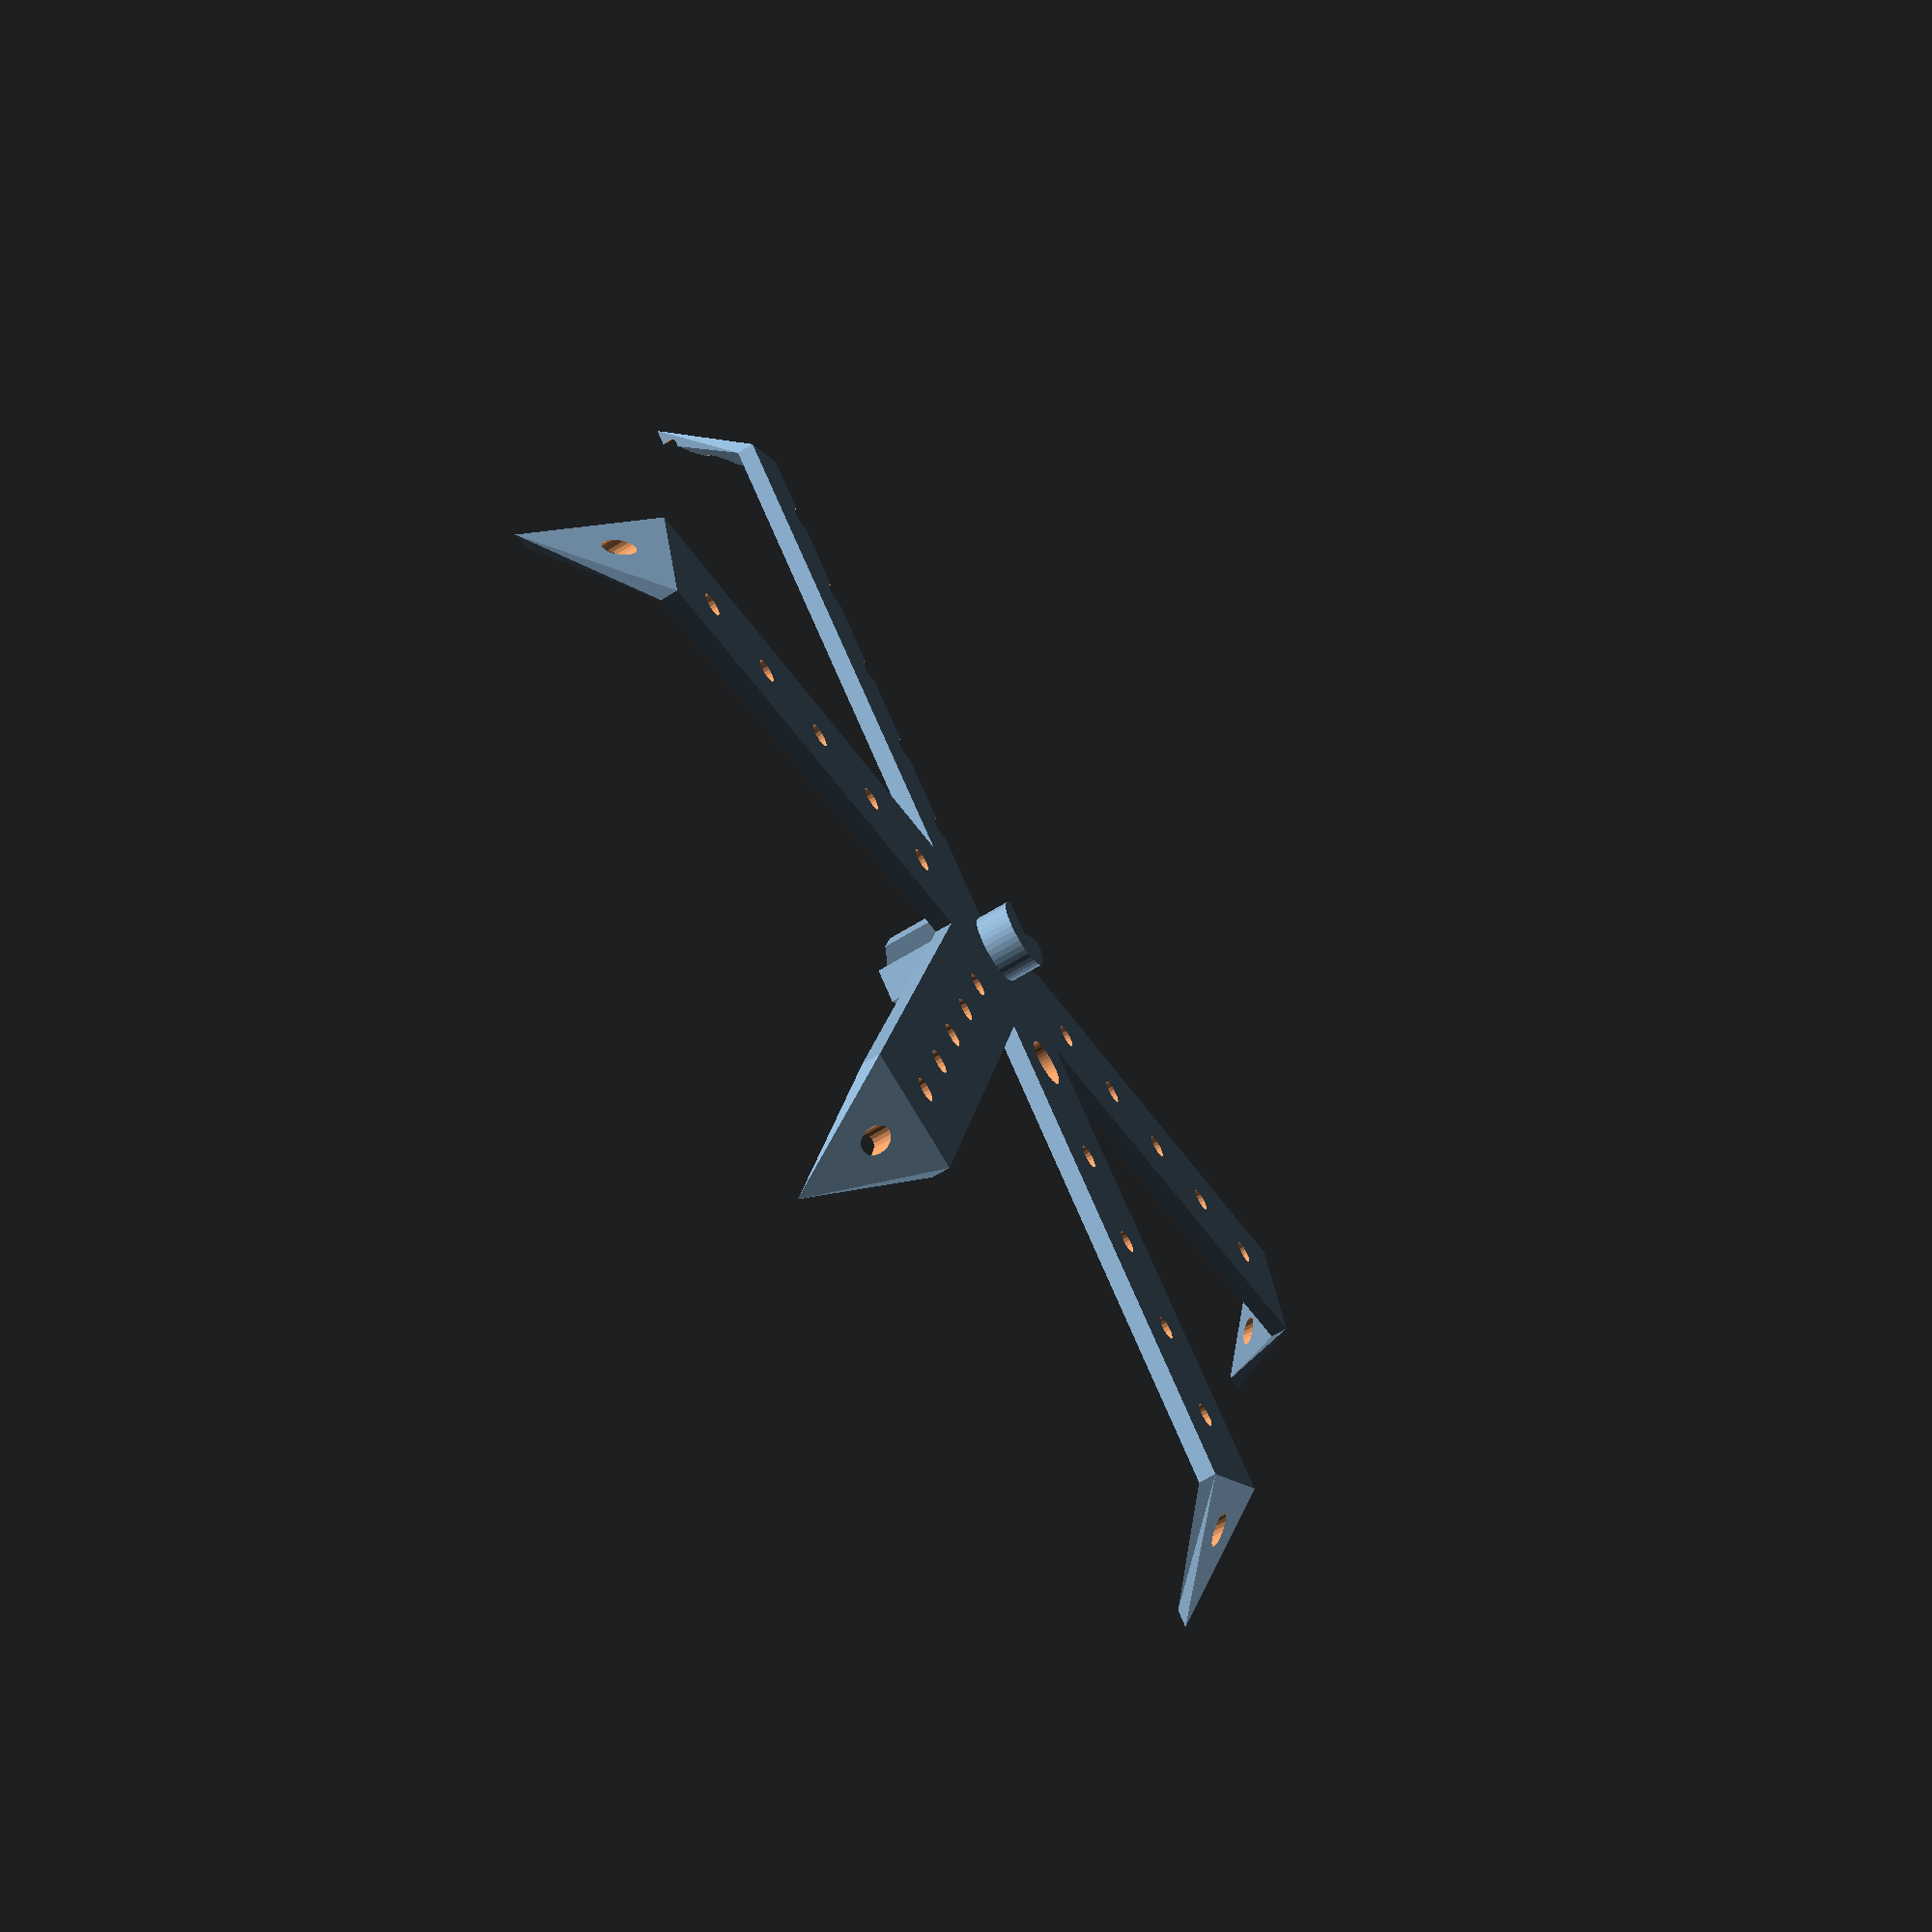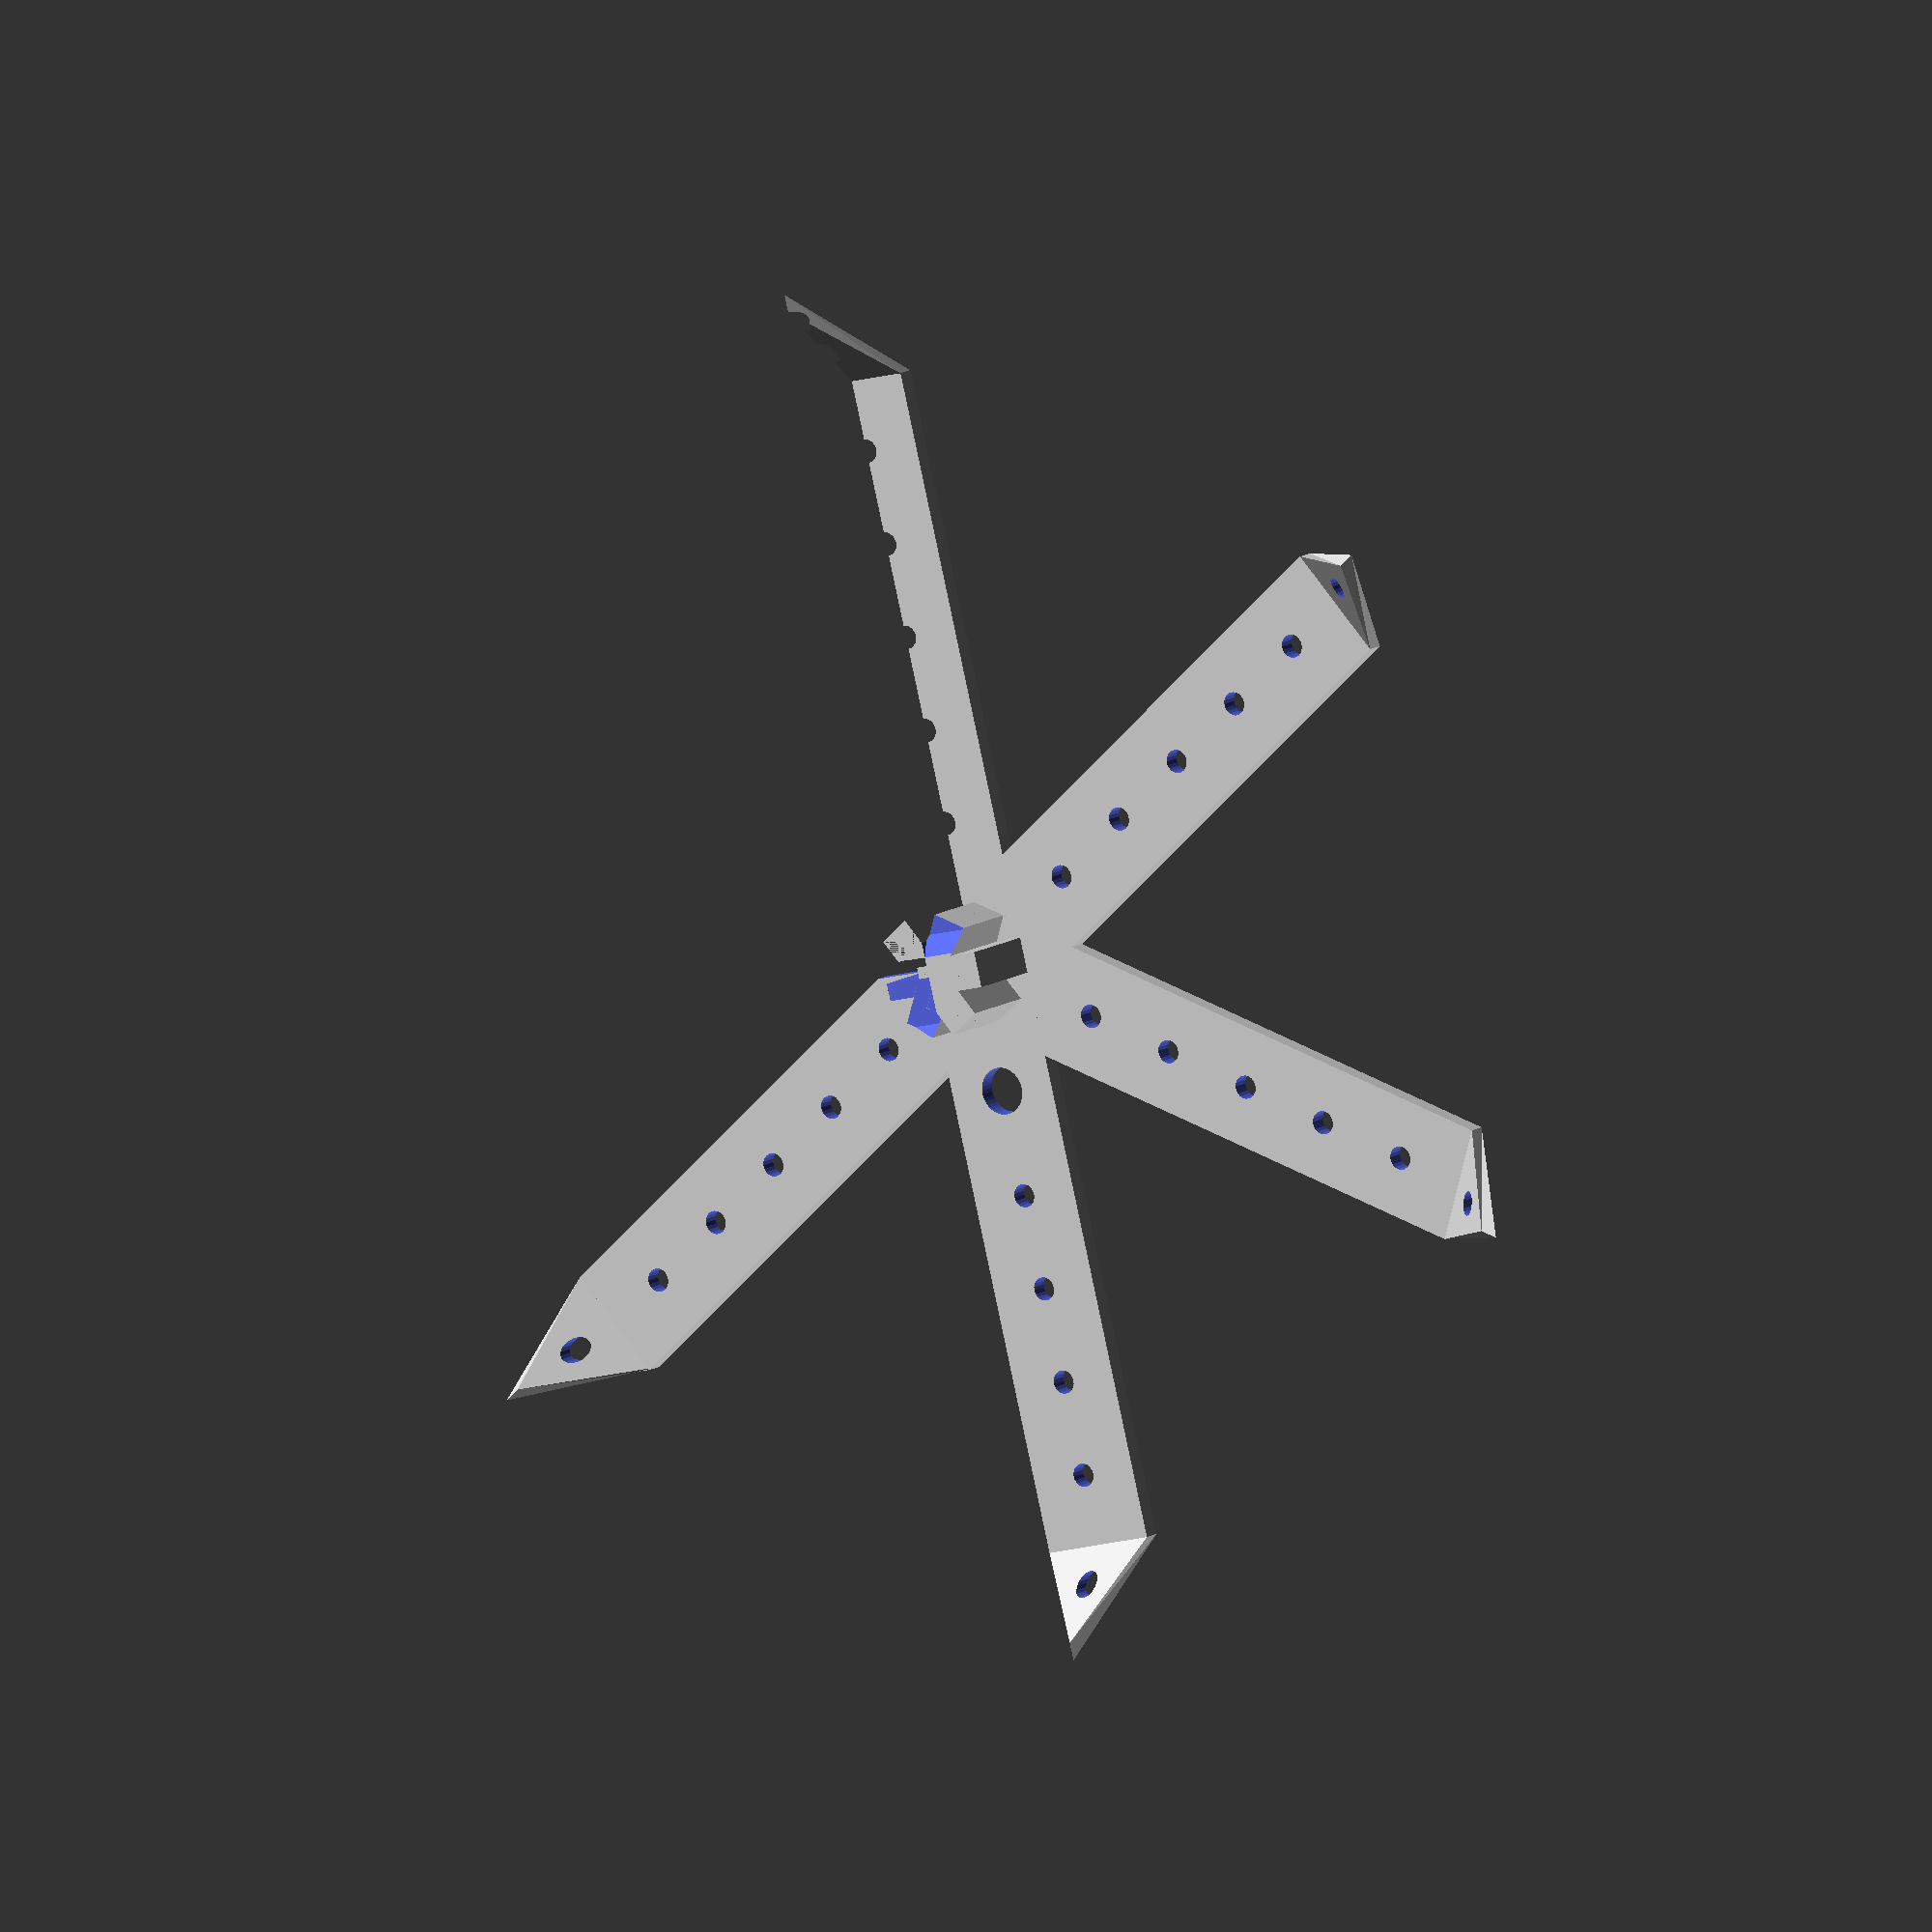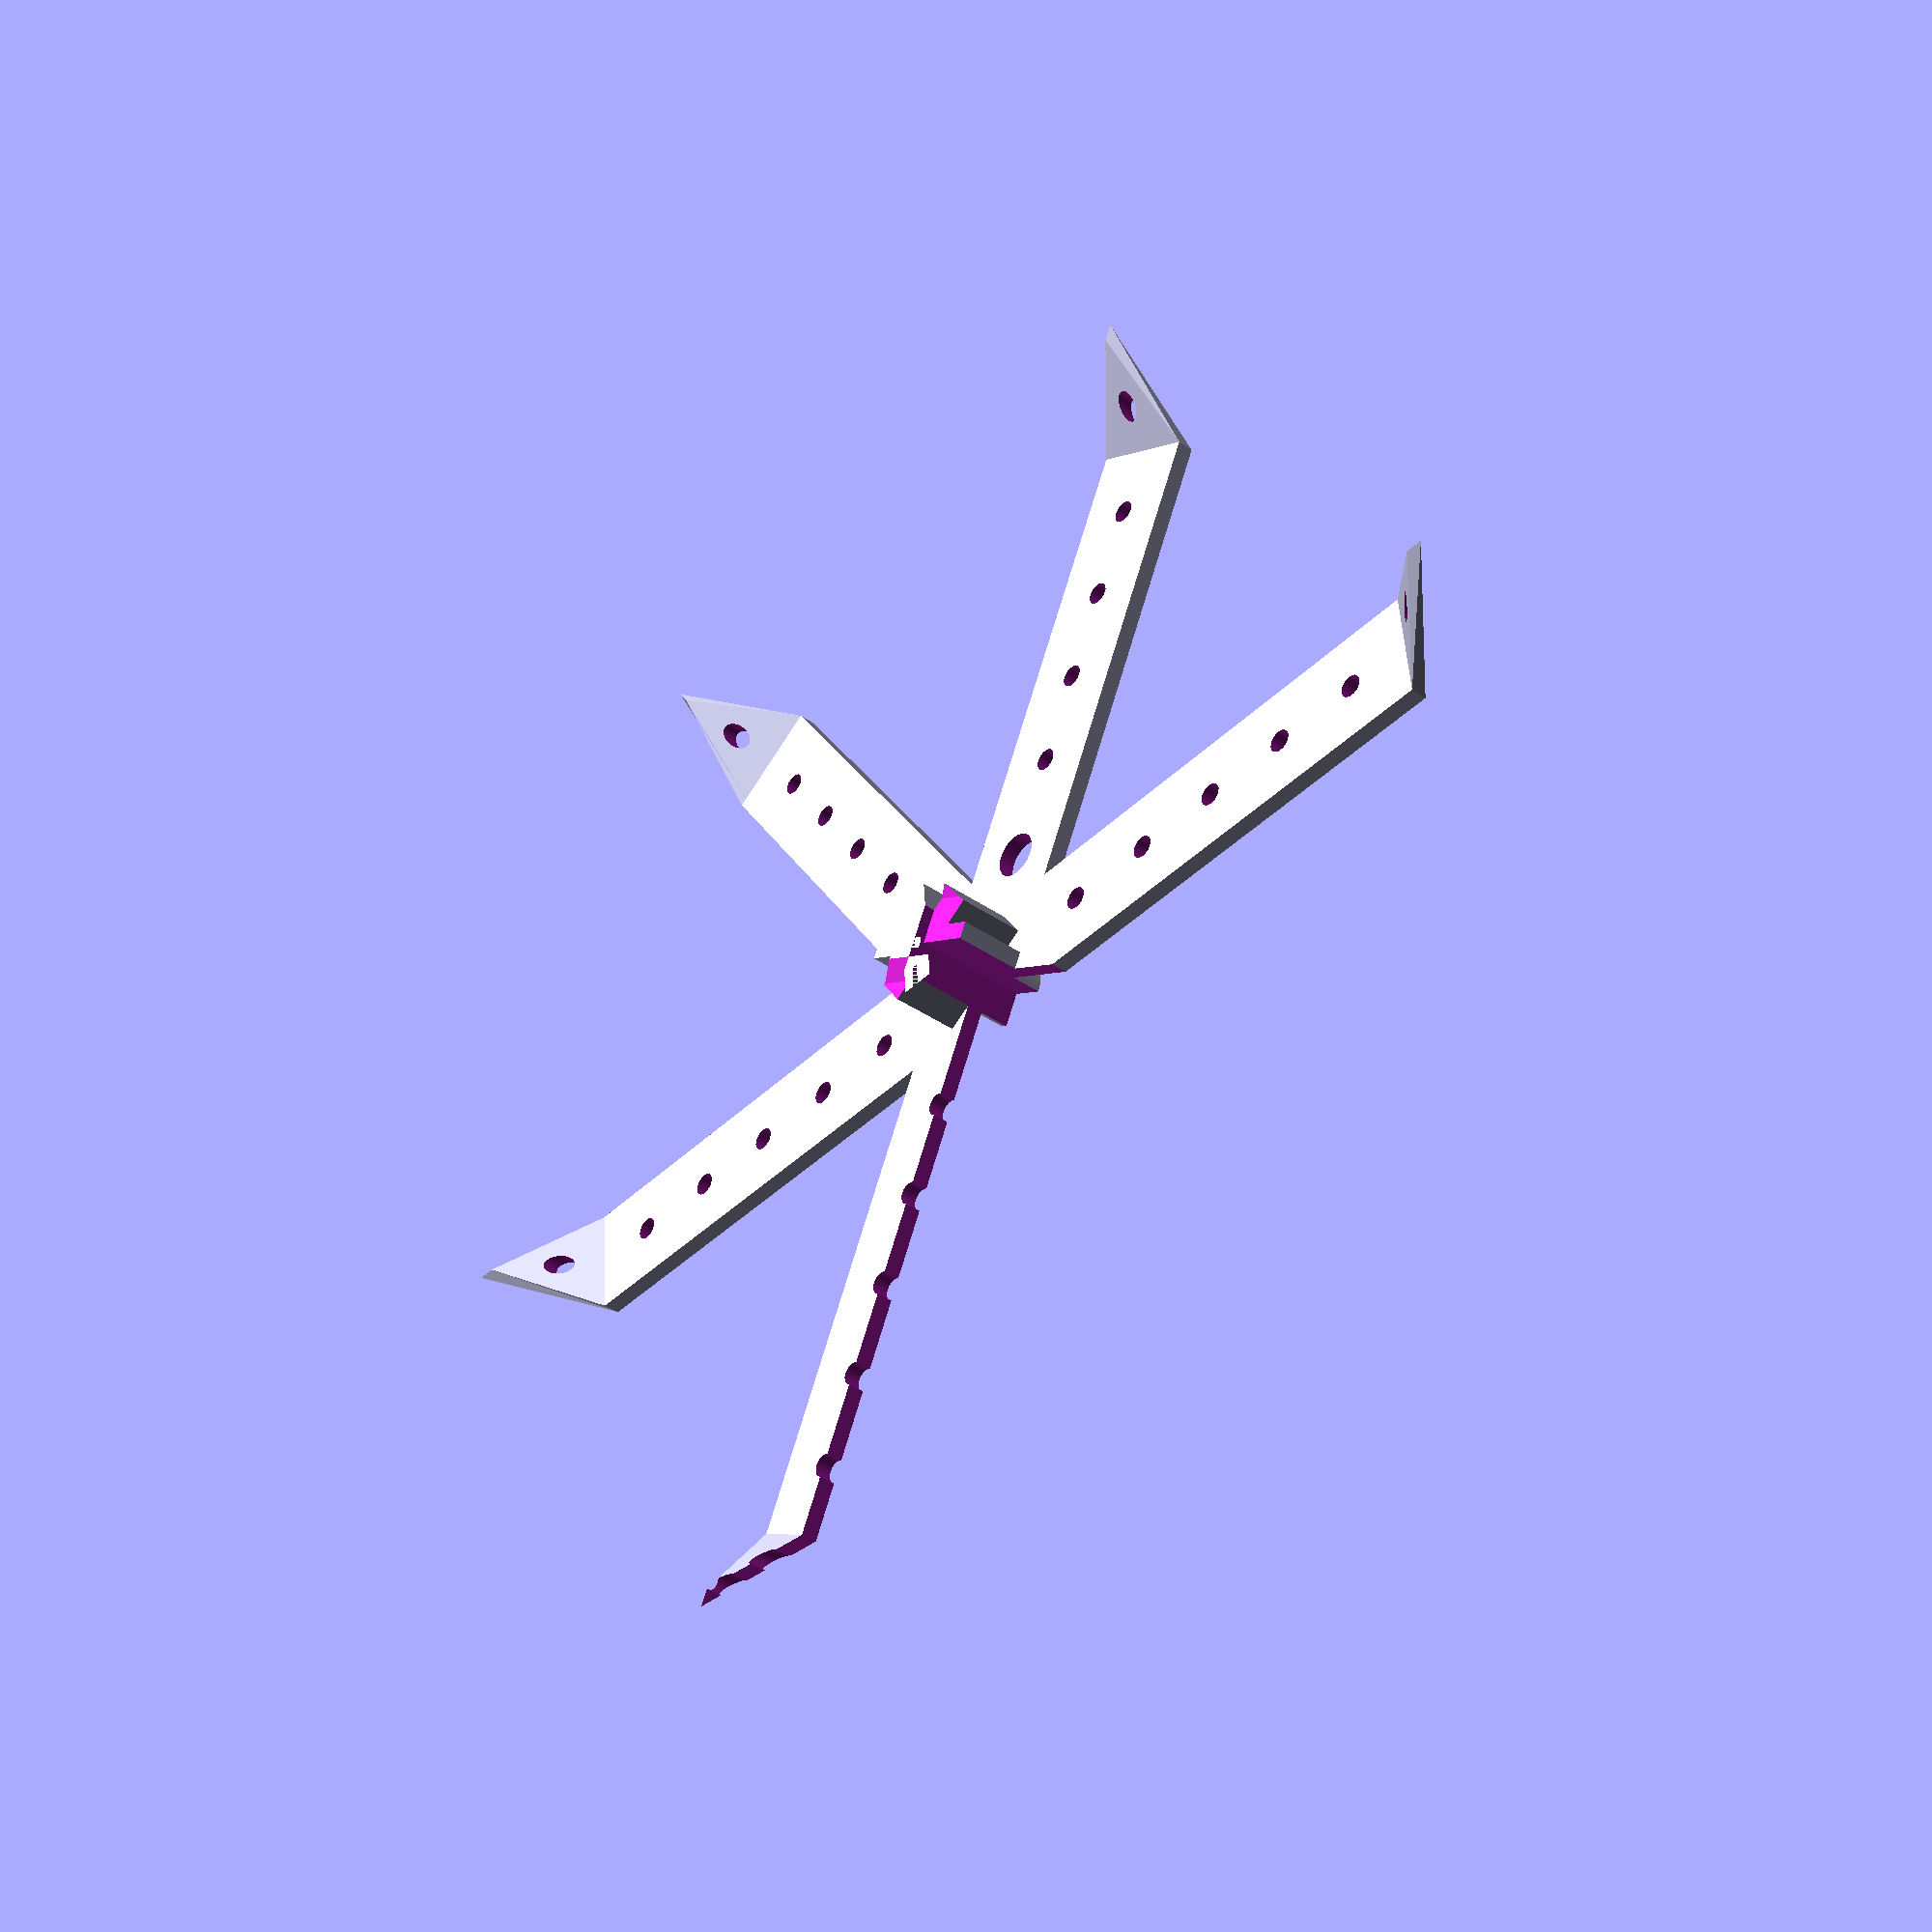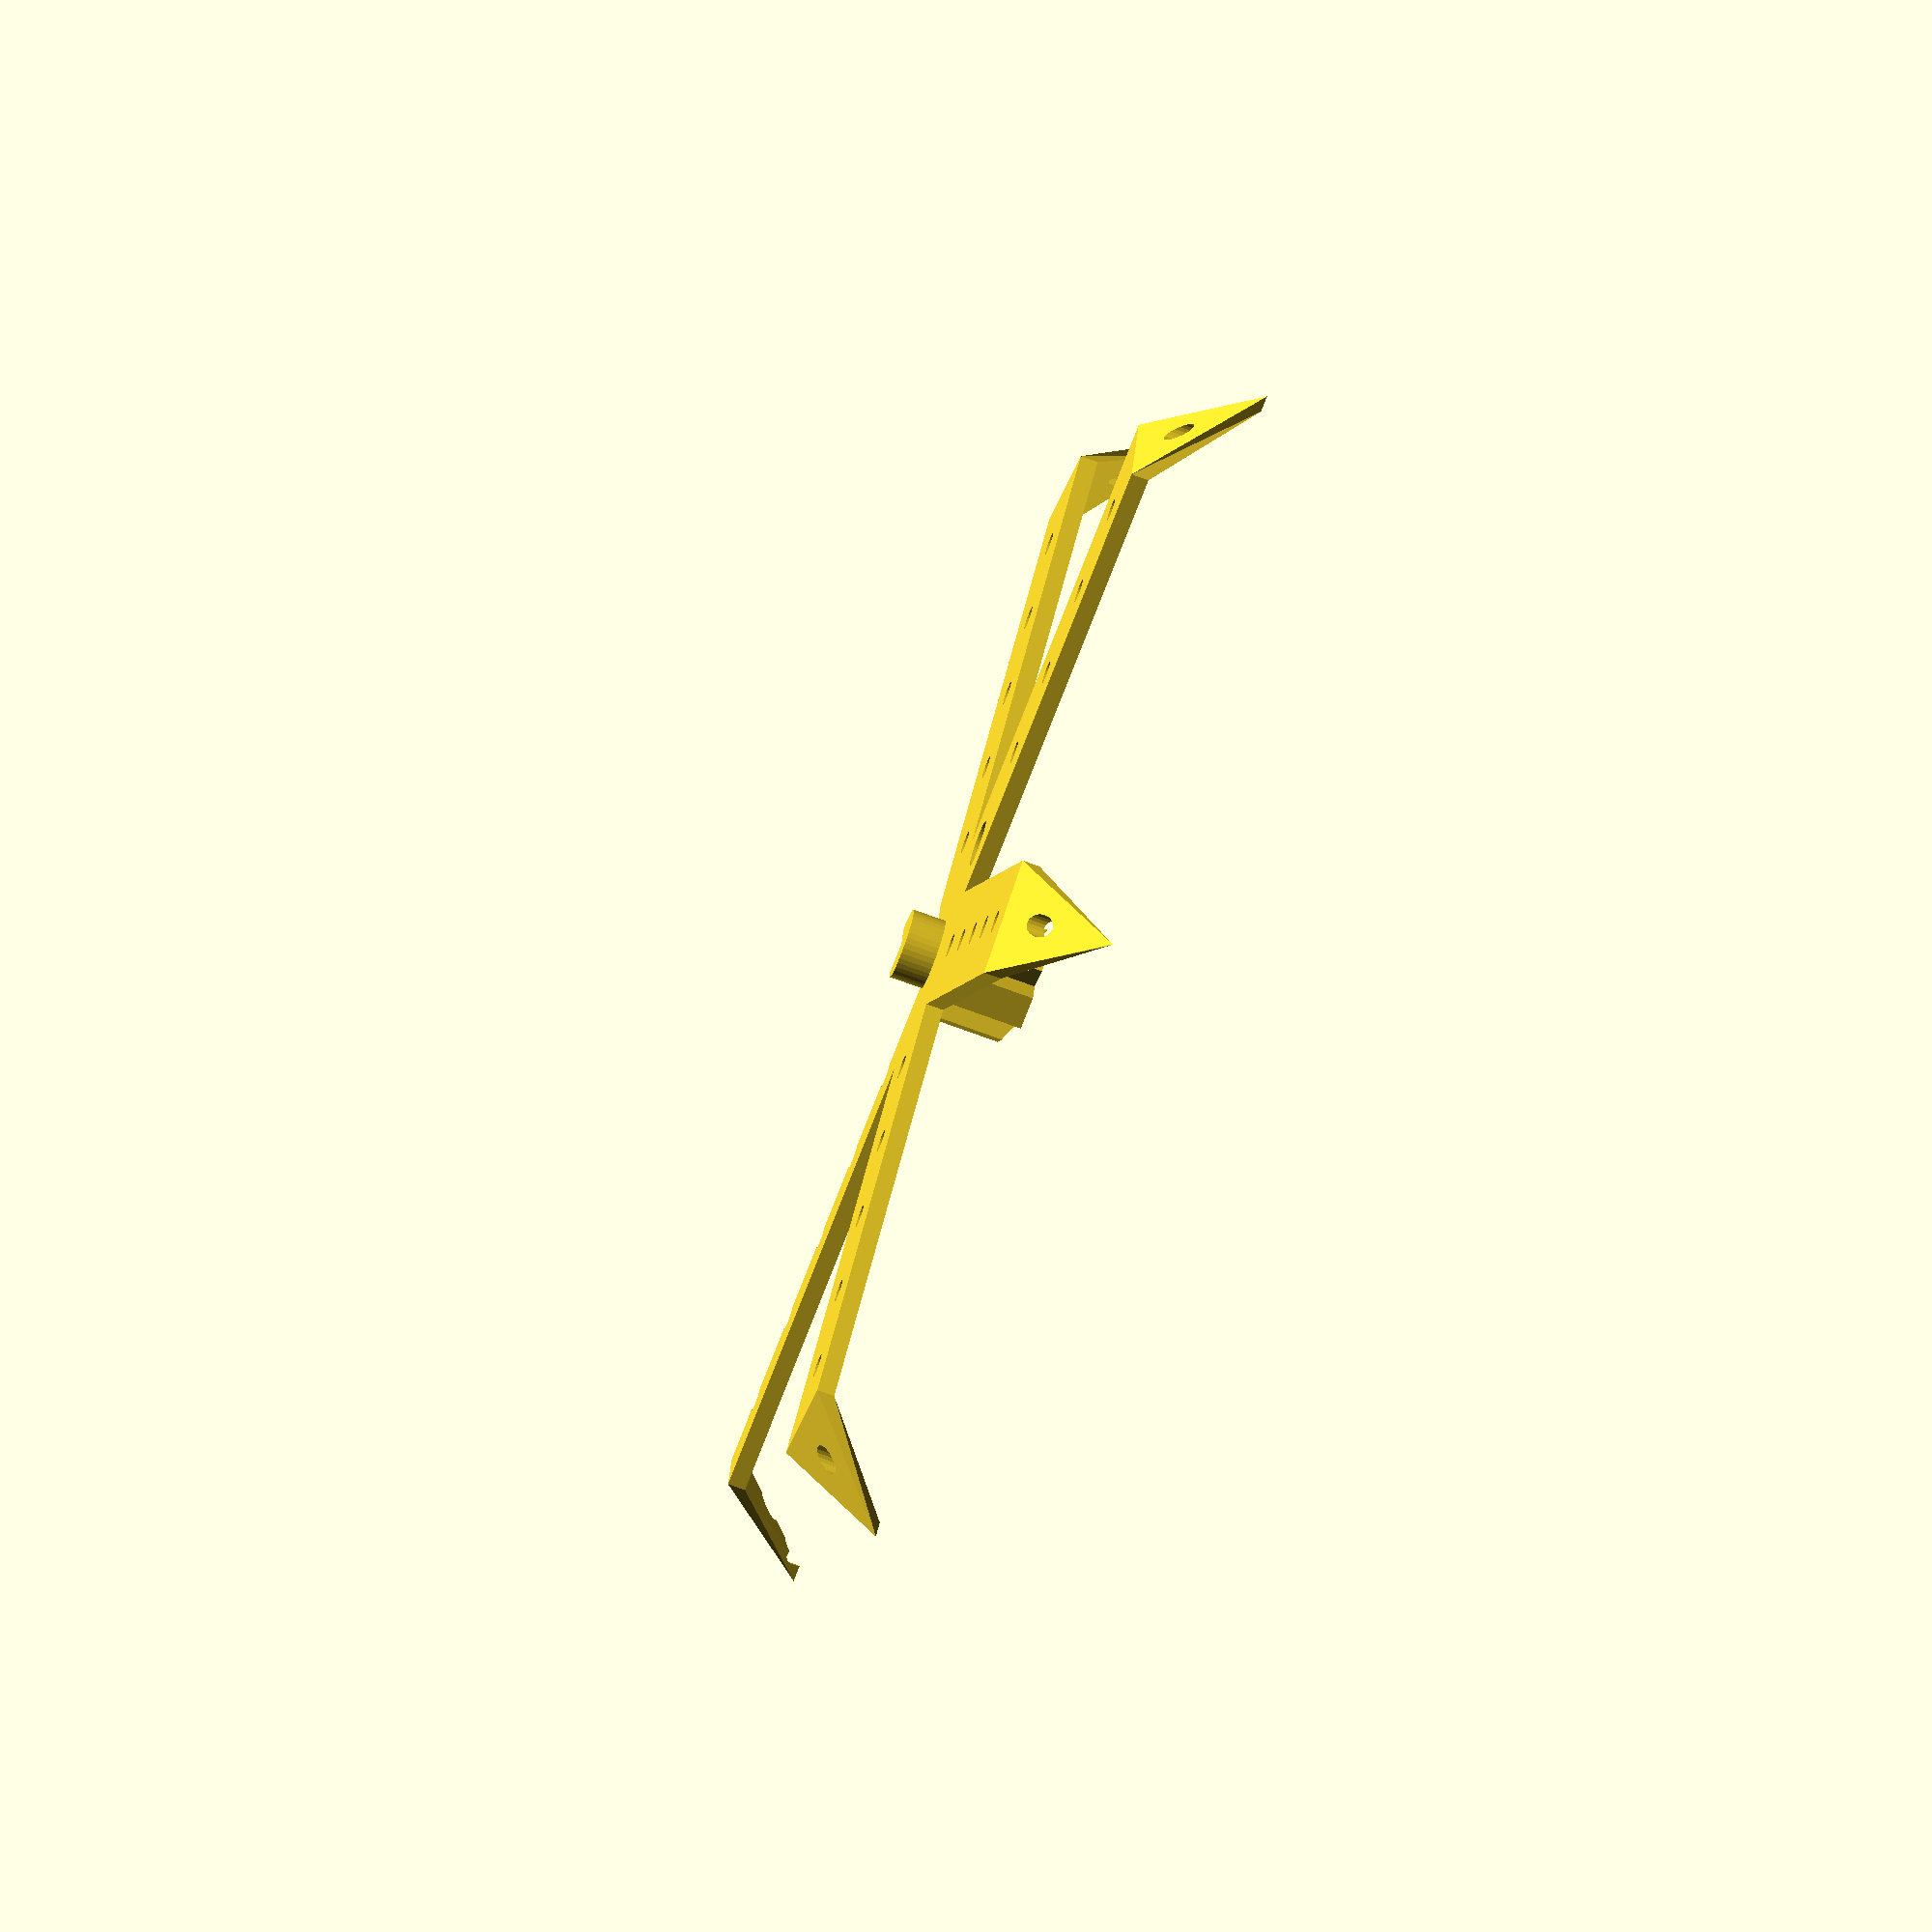
<openscad>
include <MCAD/units.scad>

spike_length = 50;
spike_width = 20;
spike_tube_diam = 6;
spike_tube_len = 5;
spike_wall_thickness = 1.5;

hole_diameter = 2;

tube_inner_diameter = 6;
tube_connection_length = 10;

module spike() {
  r = spike_width / 2;
  h = r * sqrt(3) / 2;
  l = spike_length;
  w = spike_wall_thickness;

  hr = hole_diameter / 2;
  tir = tube_inner_diameter / 2;
  tcl = tube_connection_length;

  module segment() {
    // Top
    difference() {
      translate([-r/2, 0, h-w]) cube([r, l, w]);
      // Watering holes in top face.
      for (dy = [4:8:l]) translate([0, dy, h-w-1]) cylinder(2+w, hr, hr, $fn=20);
    }
    // Front face (connector side)
    translate([-r/2, 0, 0]) cube([r, w, h]);

    // The triangular sections that together form the point.
    points = [[-r/2, l, h], [r/2, l, h], [r/2, l, h-w], [-r/2, l, h-w],
	      [0, l+h, 0], [0, l+h-w, 0]];
    // For now, not using inner front point 5
    faces = [[0, 1, 2, 3], // front face
	     [0, 4, 1],    // top face
	     [3, 5, 4, 0],    // left face
	     [2, 1, 4, 5],    // right face
	     [3, 2, 5]];   // bottom face

    difference() {
      polyhedron(points, faces);
      // One watering hole in the point section.
      translate([0, l+h/3, 0]) cylinder(h, hr, hr, $fn=20);
    }
  }

  difference() {
    union() {
      // The prismatic shell.
      for (angle = [0:60:359]) rotate(angle, Y) segment();
      // The outside of the tube connector
      translate([0, -tcl+epsilon, 0]) rotate(-90, X) cylinder(tcl+w, tir, tir, $fn=40);
    }
    // Hole for water through tube connector.
    translate([0, -tcl-1, 0]) rotate(-90, X) cylinder(tcl+w+2, tir-1, tir-1, $fn=40);
    // Hole in tip
    translate([0, l+h-w-1, 0]) rotate(-90, X) cylinder(w+2, hr, hr, $fn=20);
  }
}

// A rippled surface to cut spike so that 2 parts can be put together in a way
//  that makes gluing/epoxying back together easy.
module cut_surface() {
  fz = 50;
  fy = 100;
  fx = 100;

  a = 4;
  b = a * sqrt(3)/2;
  c = a/2;

  points = [[0, 0, 0], [fx/2, 0, 0], [fx/2, 2*b+a, 0], [0, 2*b+a, 0], // bottom
	    [0, b, c], [fx/2, b, c], [fx/2, b+a, c], [0, b+a, c]];      // top
  faces = [[0, 1, 2, 3],  // bottom
	   [7, 6, 5, 4],  // top
	   [3, 7, 4, 0],  // left
	   [5, 6, 2, 1],  // right
	   [0, 4, 5, 1],  // front
	   [2, 6, 7, 3],  // back
	   ];

  dz = 3;
  h = dz * sqrt(2) / 2;
  y_step = 2*(a+b);
  // Most of the cut shape is simple.
  translate([-fx/2, 0, -fz-c/2+epsilon]) cube([fx, fy, fz]);
  difference() {
    union() {
      // Ripples at the top of the left side of the cut surface.
      translate([-fx/2, 0, -c/2])
	for (yi = [0:y_step:fy]) translate([0, yi, 0]) polyhedron(points, faces);
      // Ripples at the top of the right side of the cut surface.
      translate([0, -a-b, -c/2])
	for (yi = [0:y_step:fy]) translate([0, yi, 0]) polyhedron(points, faces);
    }
    // Clamp the rippled surface.
    translate([-fx/2-epsilon, -0.05-a-b+epsilon, -fz]) cube([fx+2*epsilon, a+b+2*epsilon, fz+2*c]);
  }
  // A simpler cut shape for the tube connection.
  translate([-fx/2, -tube_connection_length-1, -fz])
    cube([fx, tube_connection_length+1+epsilon, fz]);
}


difference() {
  spike();
  cut_surface();
}

</openscad>
<views>
elev=244.2 azim=133.7 roll=238.1 proj=p view=wireframe
elev=168.3 azim=194.2 roll=327.4 proj=o view=solid
elev=217.7 azim=334.7 roll=312.1 proj=p view=wireframe
elev=254.8 azim=100.0 roll=110.1 proj=o view=solid
</views>
